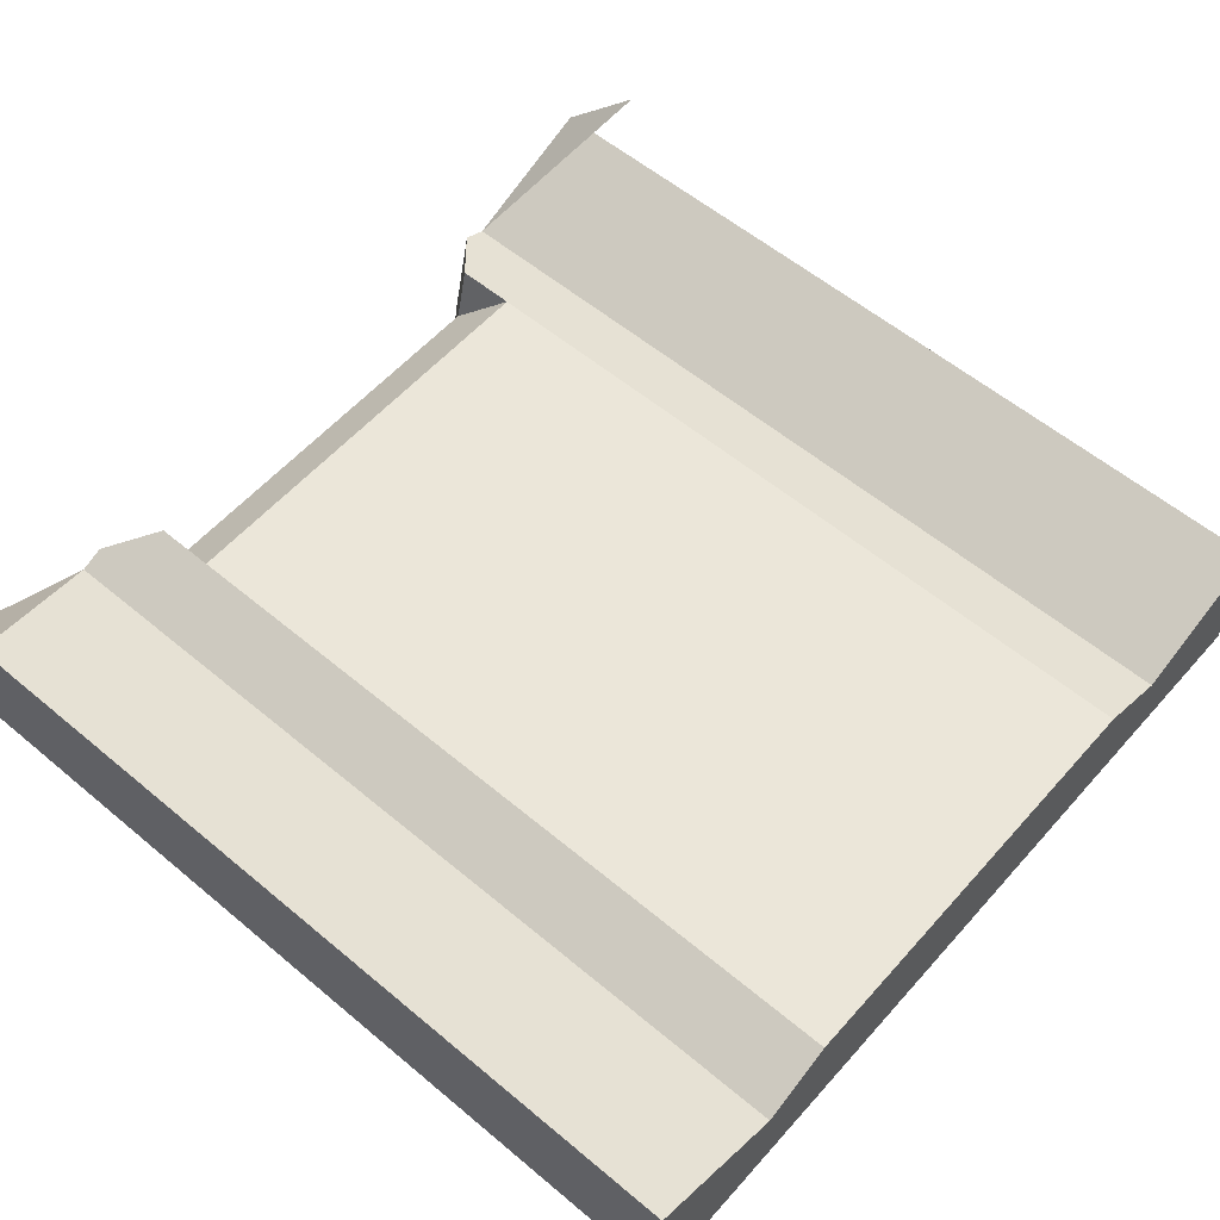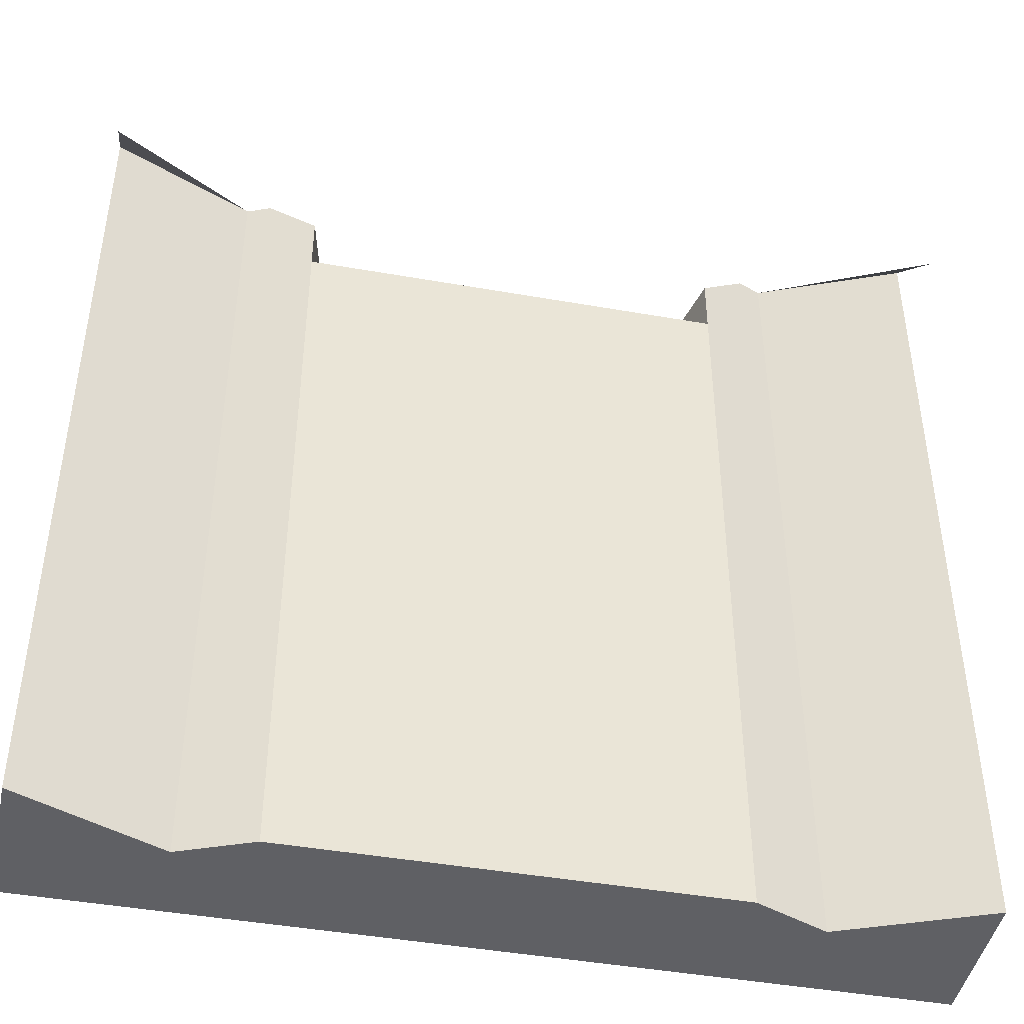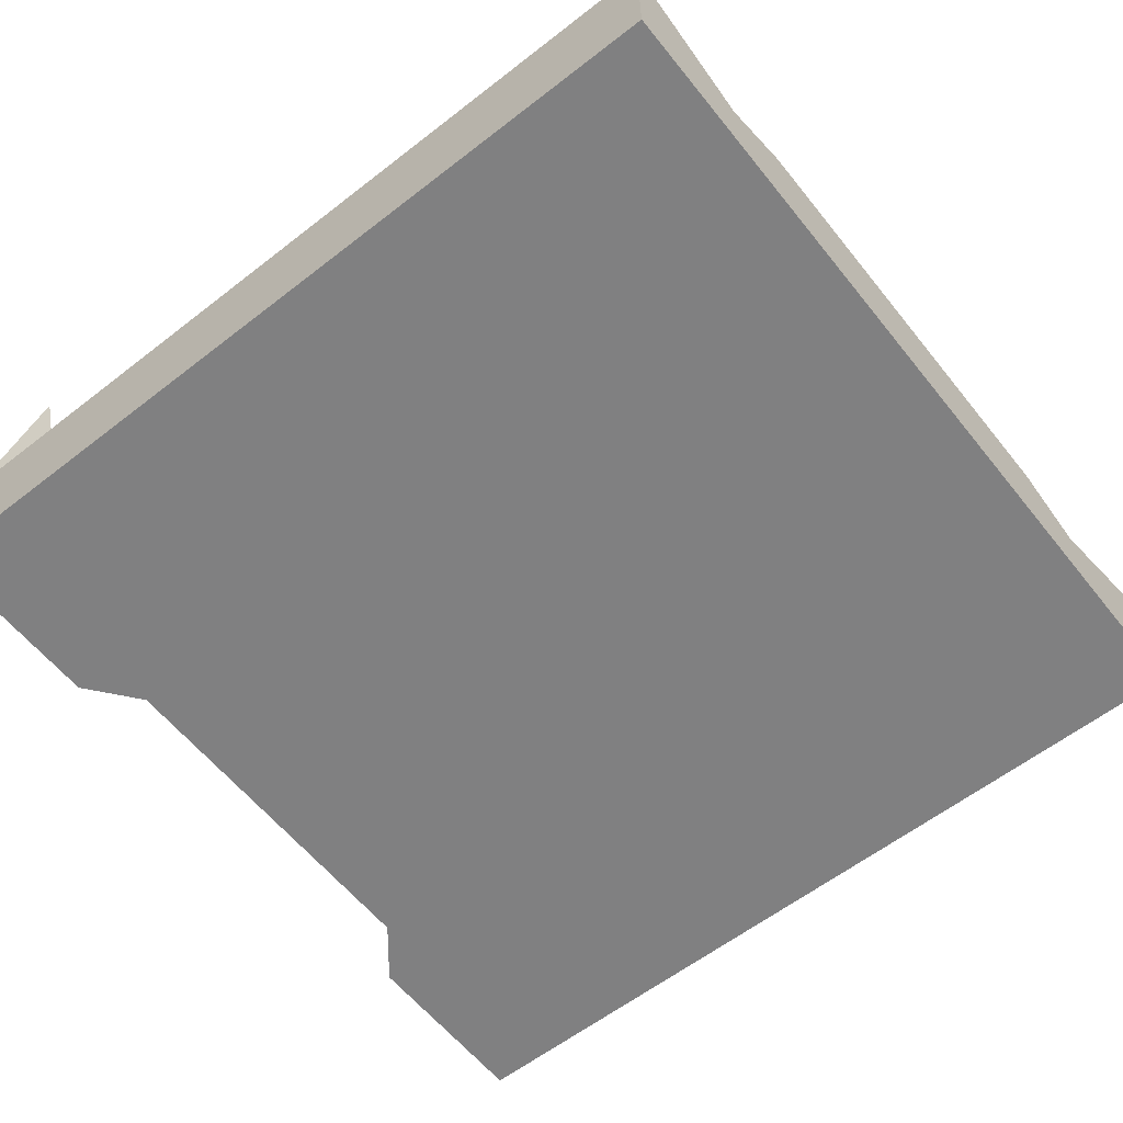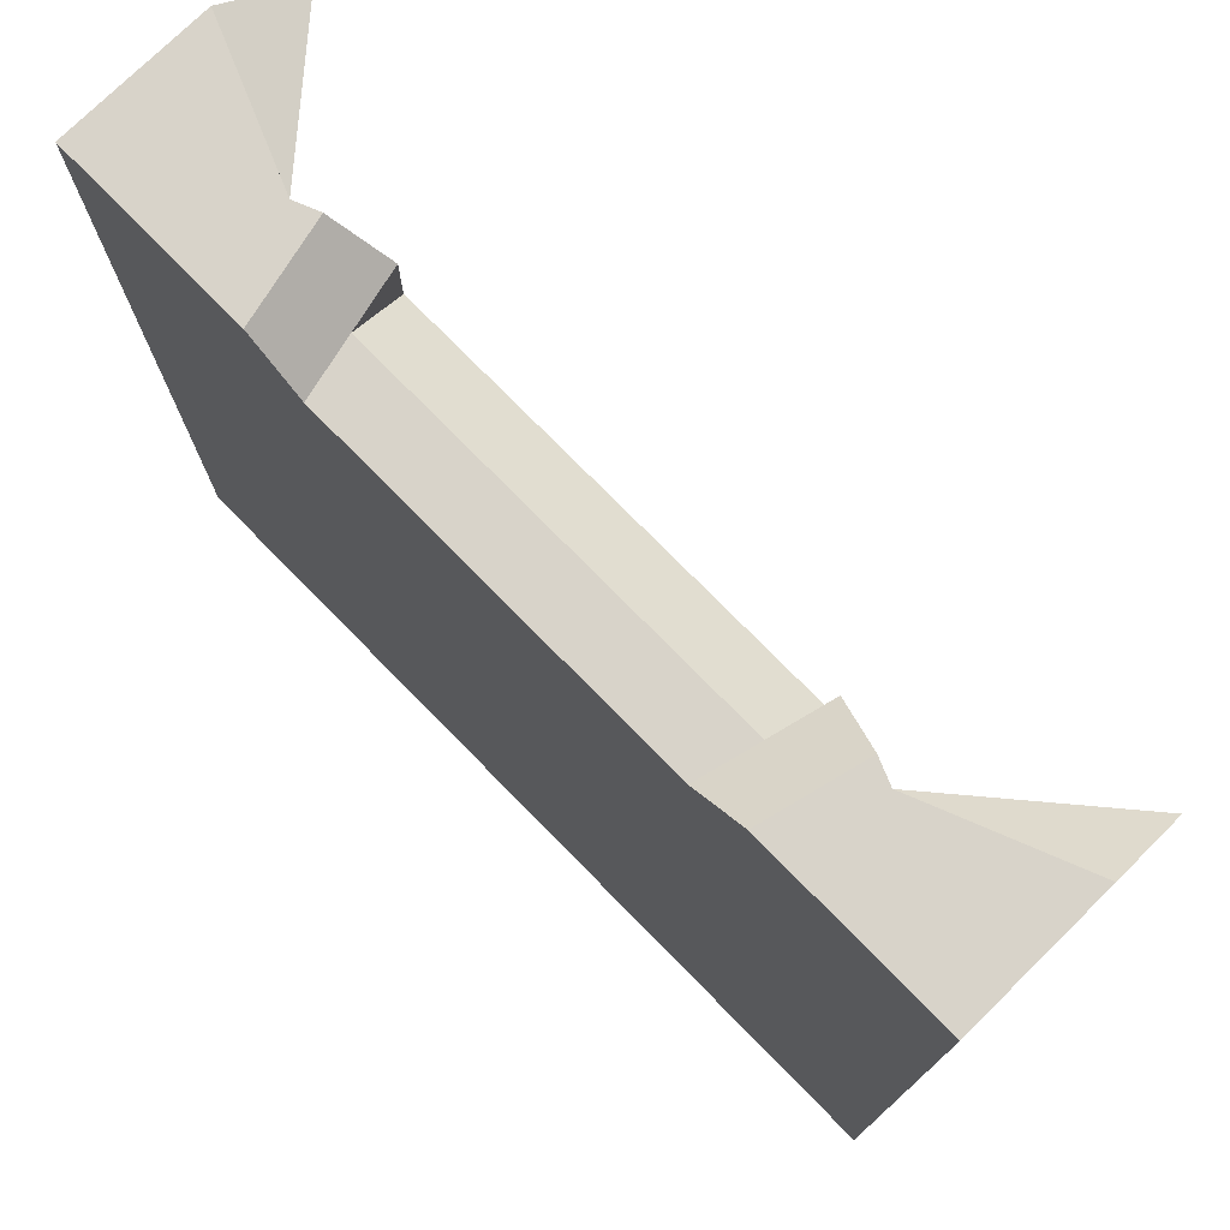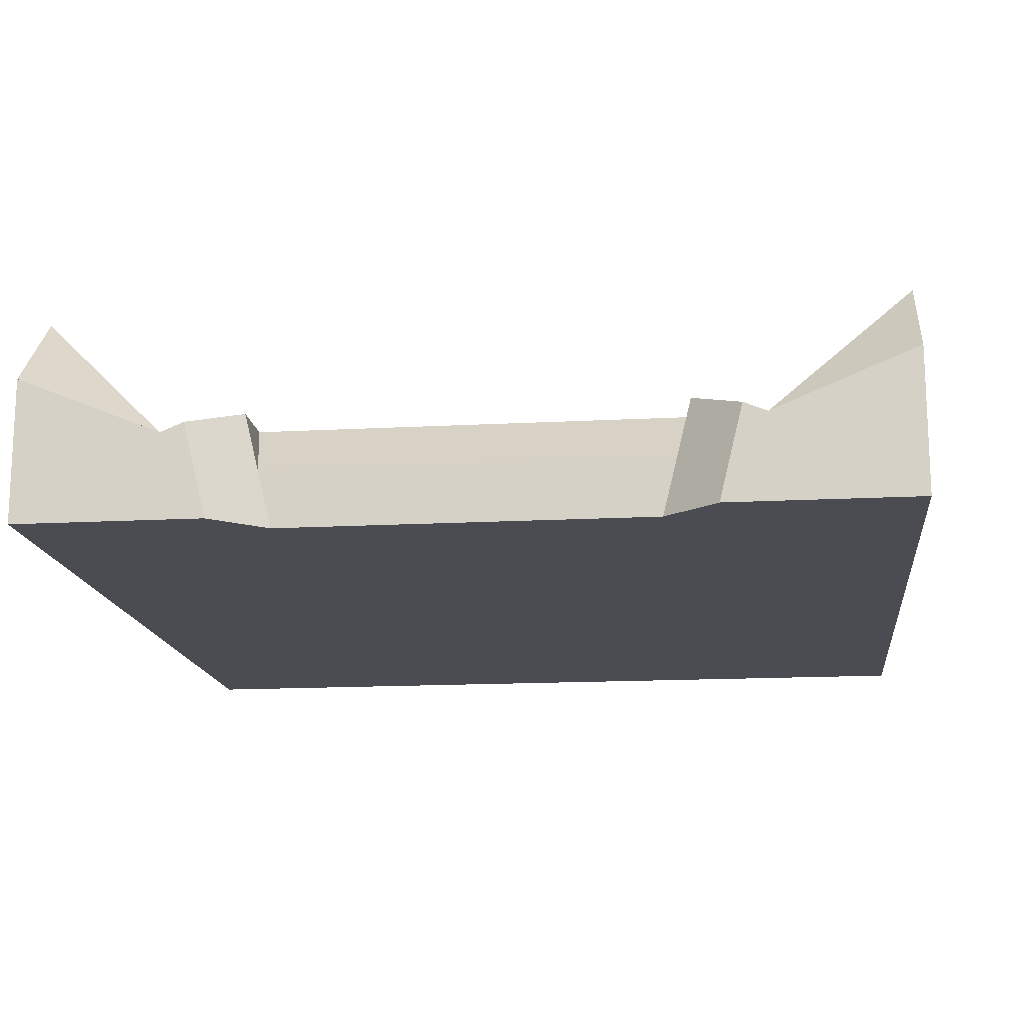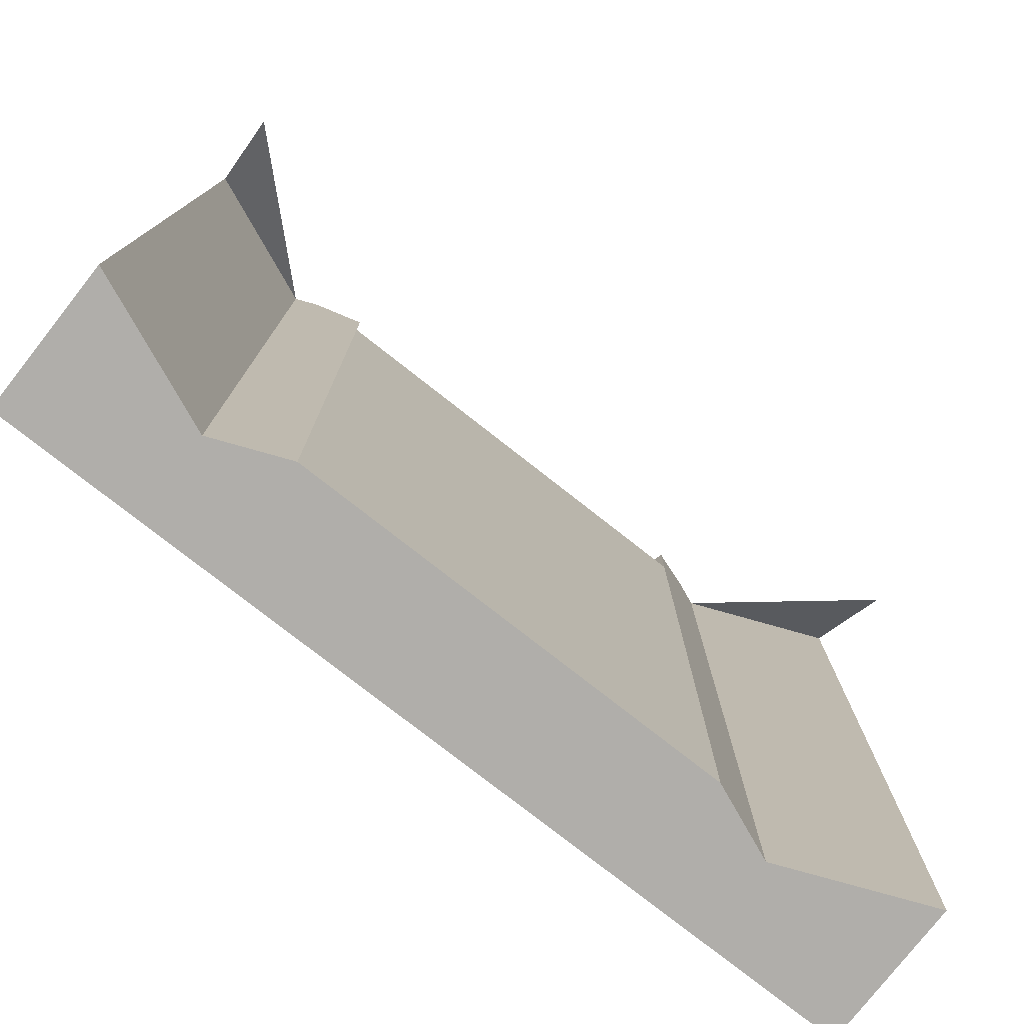
<metadata>
{"format":"obj","ext":"obj","renderer":"f3d","projection":"perspective","resolution":1024,"background":"white","views":[{"elev":57.4,"azim":-49.0,"up":"+Z"},{"elev":-44.7,"azim":-11.6,"up":"+Y"},{"elev":-60.0,"azim":-51.5,"up":"+Z"},{"elev":75.8,"azim":-134.5,"up":"+Y"},{"elev":-15.3,"azim":-173.4,"up":"+Z"},{"elev":-77.9,"azim":-38.1,"up":"+Y"}]}
</metadata>
<code>
o cliff_waterfallTop_rock
v 1.736 7.6 -4
v -1.868 7.6 -3.463
v 1.868 7.6 -3.463
v -1.736 7.6 -4
v -2 7.047 -2.926
v 2 7.047 -2.926
v 0.6667 0 -2.926
v 2 0 -2.926
v -0.6667 0 -2.926
v -2 0 -2.926
v 0 0 -3.2
v -4 0 -2.652
v -4 8 -4
v -4 0 -4
v -4 8 -2.652
v 2.667 8 -3.2
v 2.667 0 -3.2
v 2 7.6 -2.926
v 2.45 8 -3.111
v 4 0 -4
v -2.232 8 -4
v -3.032 8 -4
v 4 8 -4
v 3.032 8 -4
v 2.232 8 -4
v -2.45 8 -3.111
v -2.667 8 -3.2
v 4 8 -2.652
v 4 0 -2.652
v -2 7.6 -2.926
v -2.667 0 -3.2
v 4 7.2 -1.852
v -4 7.2 -1.852
f 1 2 3
f 2 1 4
f 3 5 6
f 5 3 2
f 6 7 8
f 7 6 9
f 5 9 6
f 9 5 10
f 9 11 7
f 12 13 14
f 13 12 15
f 16 8 17
f 8 16 6
f 6 16 18
f 18 16 19
f 13 20 14
f 20 13 4
f 4 13 21
f 21 13 22
f 1 20 4
f 20 1 23
f 23 1 24
f 24 1 25
f 22 26 21
f 26 22 27
f 25 16 24
f 16 25 19
f 28 17 29
f 17 28 16
f 30 5 2
f 17 20 29
f 20 17 14
f 14 17 8
f 14 8 11
f 11 8 7
f 14 11 9
f 14 9 10
f 14 10 31
f 14 31 12
f 28 20 23
f 20 28 29
f 18 3 6
f 5 31 10
f 31 5 27
f 27 5 30
f 27 30 26
f 27 12 31
f 12 27 15
f 22 15 27
f 15 22 13
f 16 32 28
f 24 28 23
f 28 24 16
f 15 33 27
f 21 2 4
f 2 21 30
f 30 21 26
f 25 18 19
f 18 25 1
f 18 1 3

</code>
